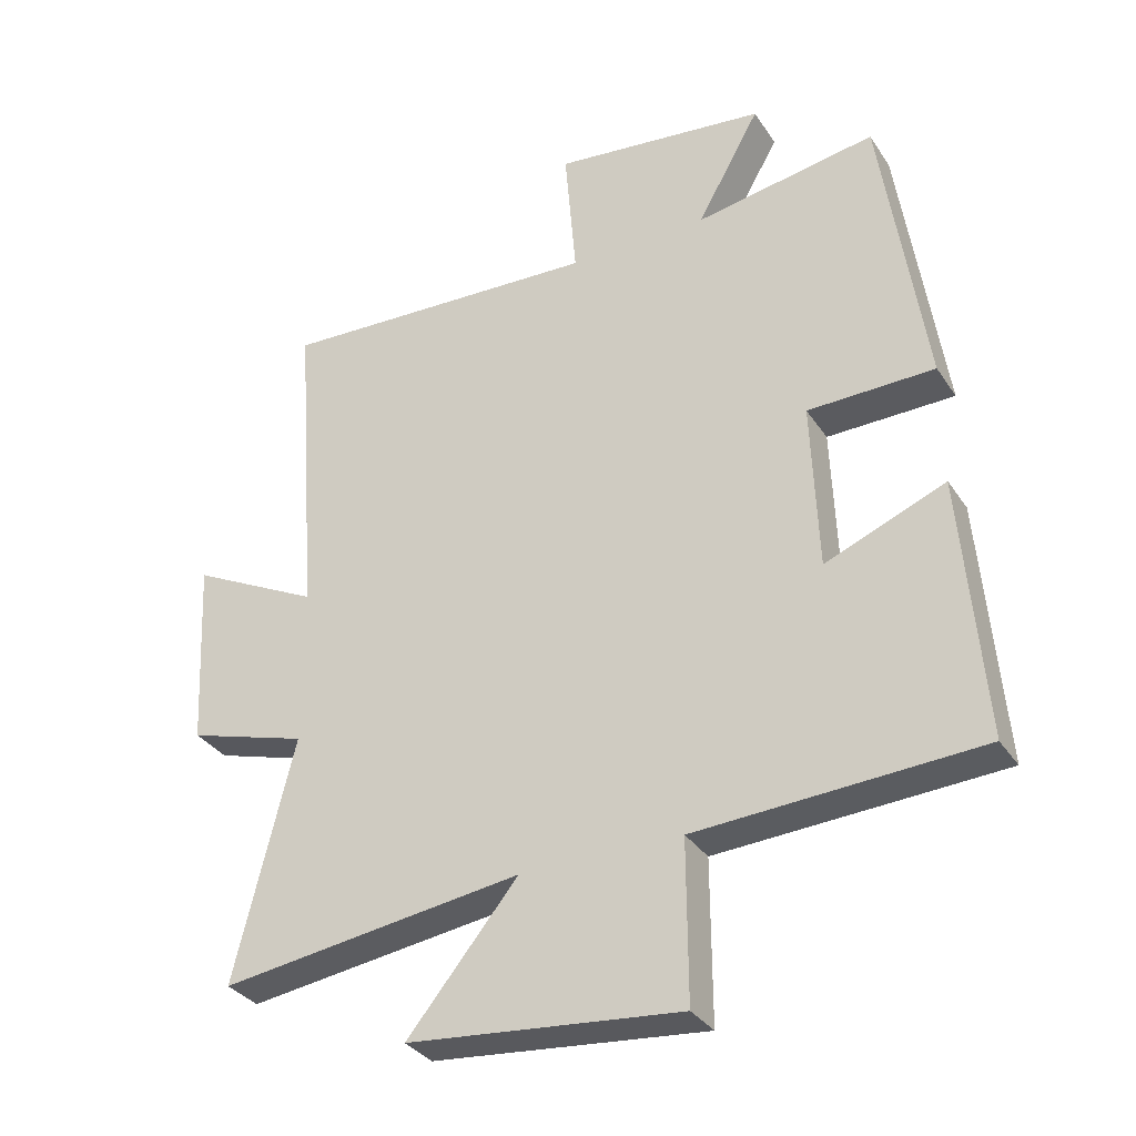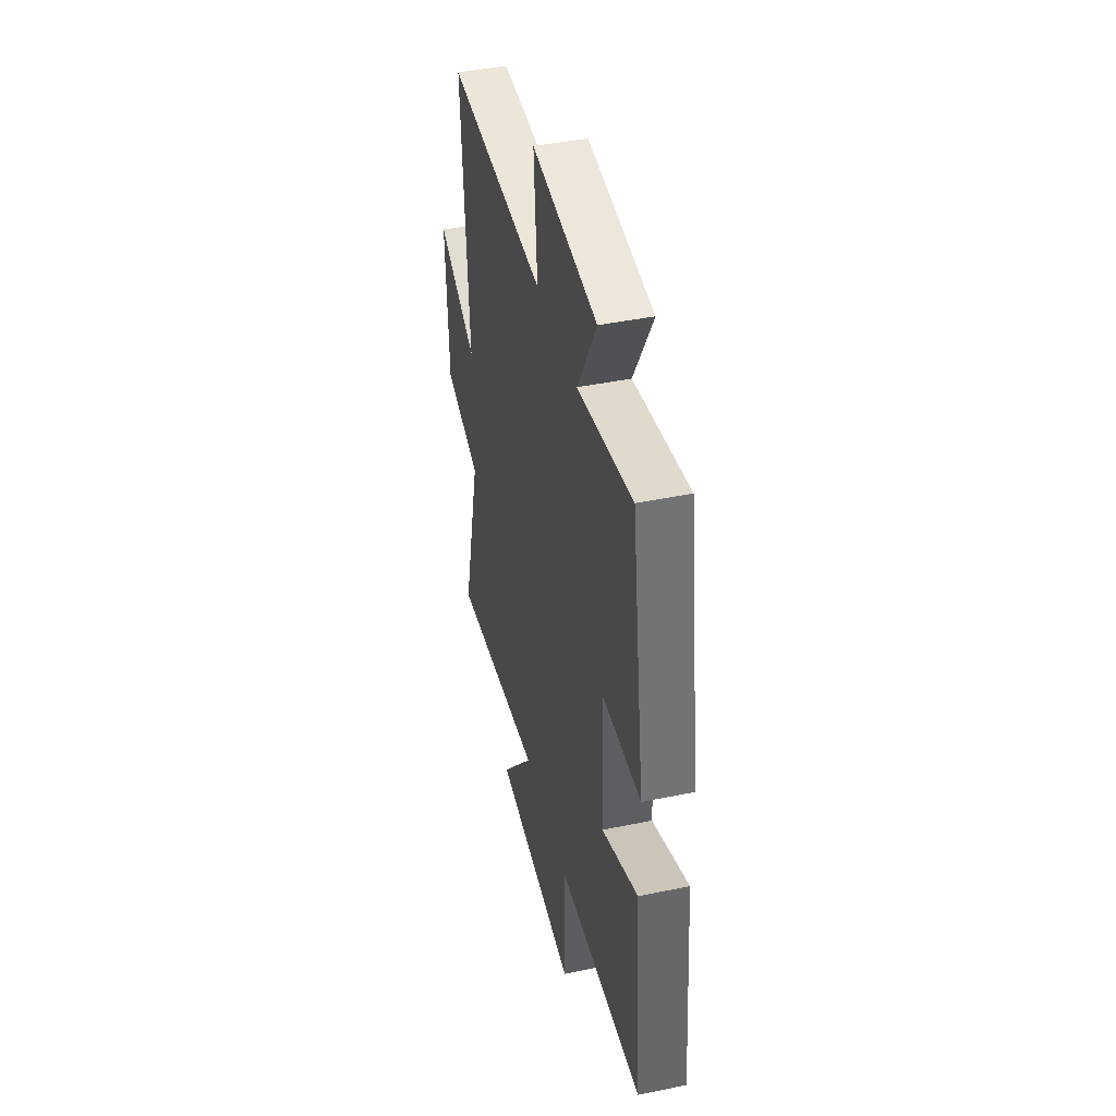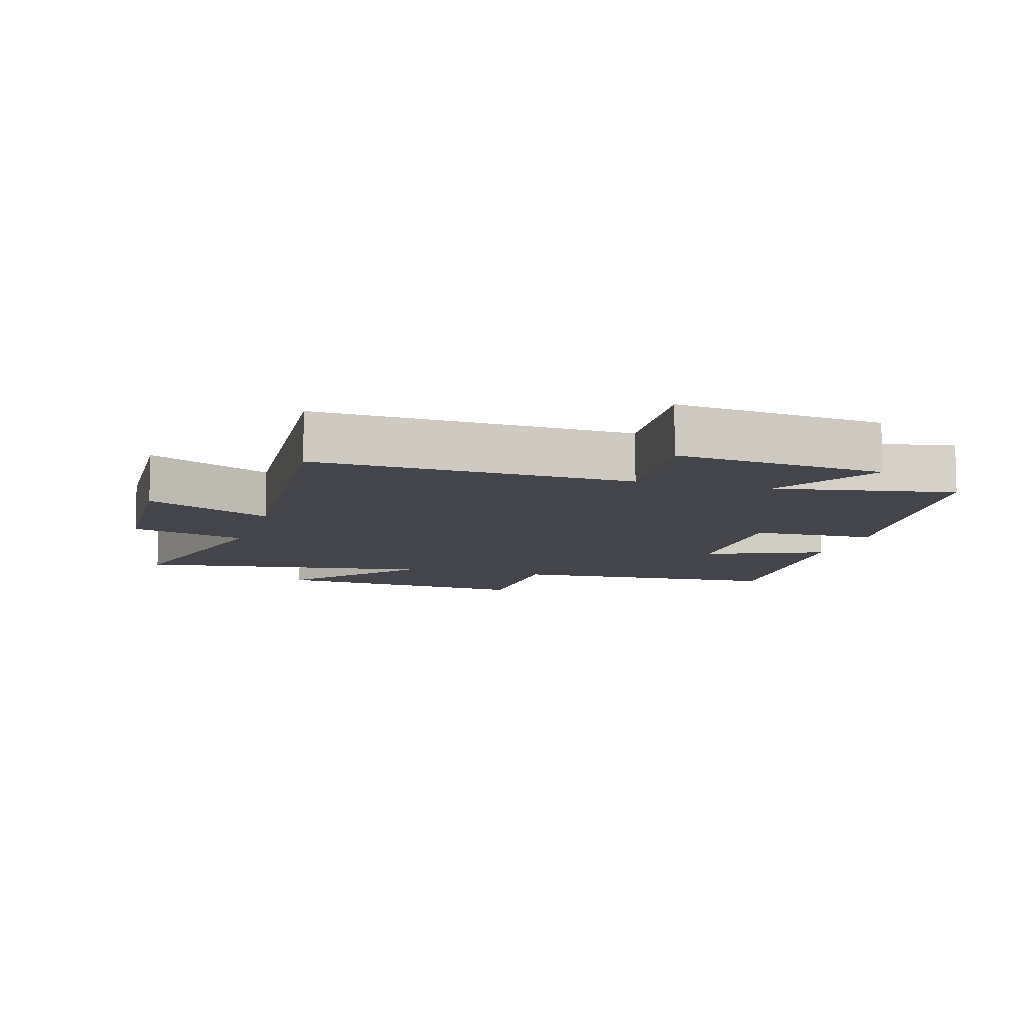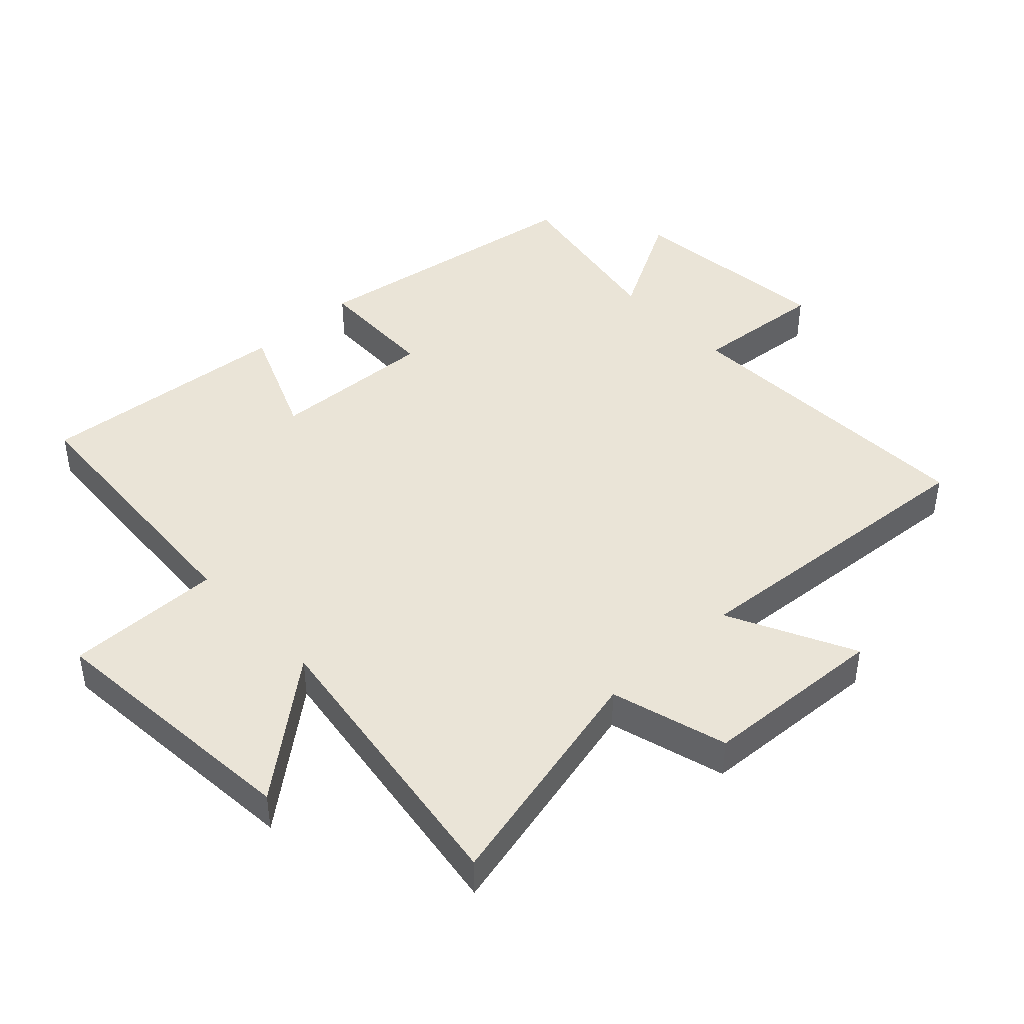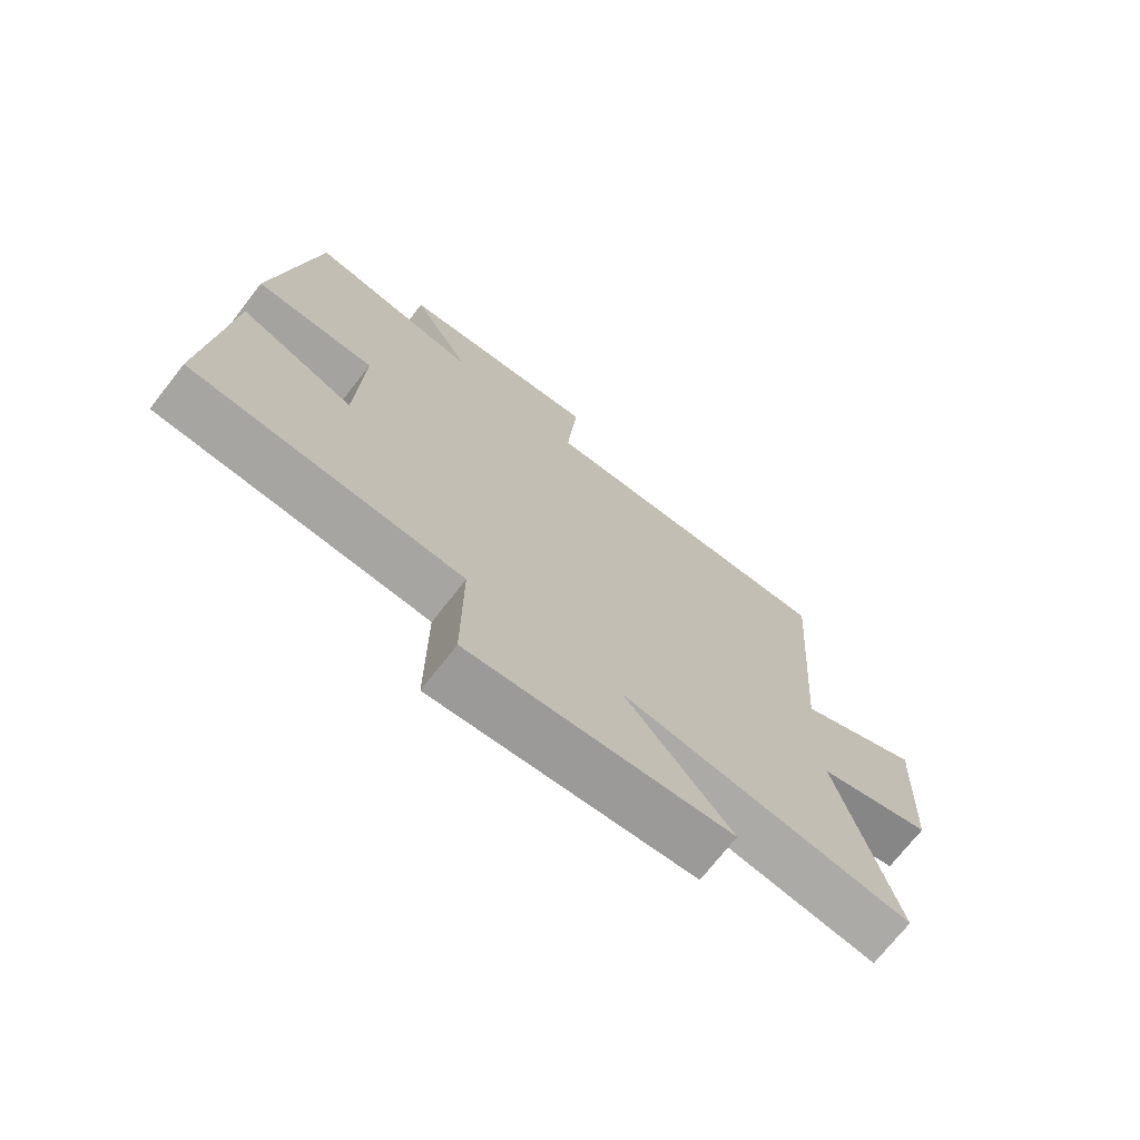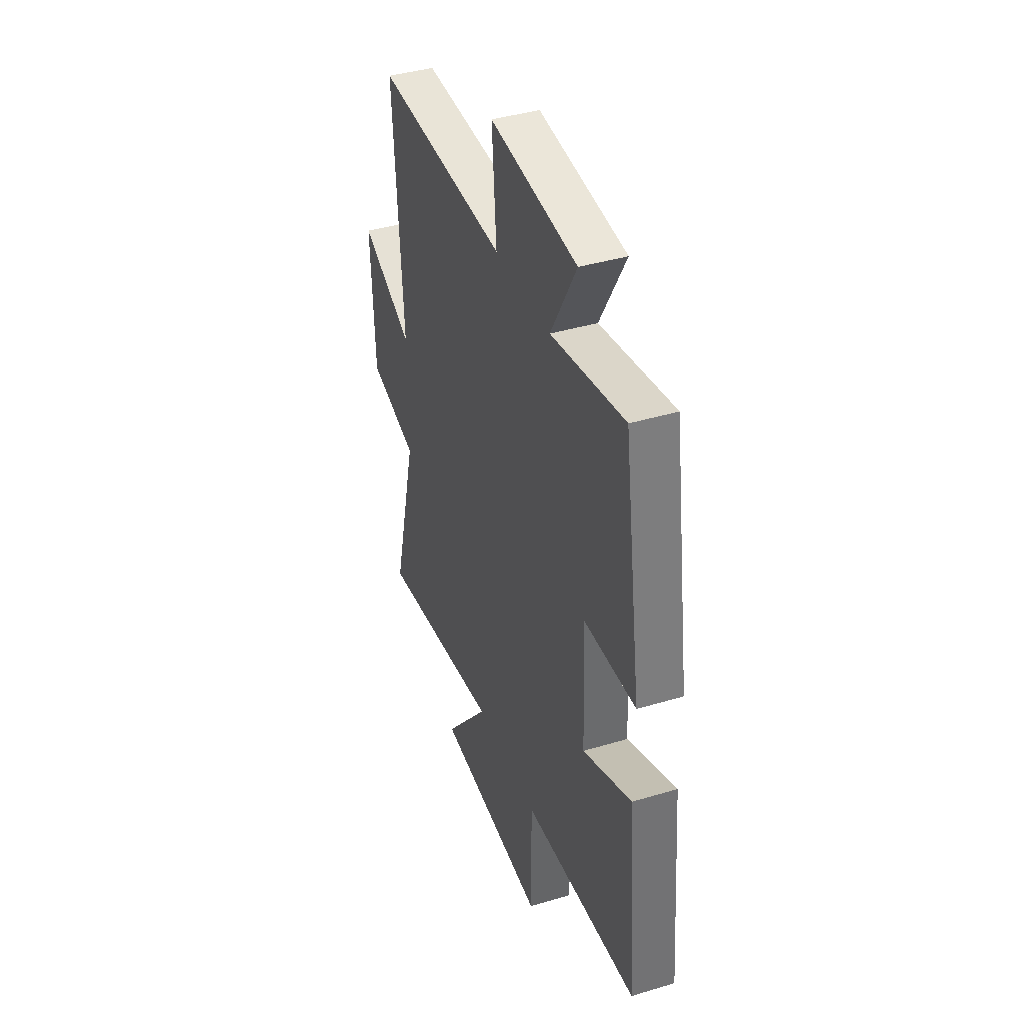
<metadata>
{"format":"obj","ext":"obj","renderer":"f3d","projection":"perspective","resolution":1024,"background":"white","views":[{"elev":-32.8,"azim":28.2,"up":"+Z"},{"elev":43.3,"azim":76.3,"up":"+Z"},{"elev":-9.2,"azim":-16.4,"up":"+Y"},{"elev":43.6,"azim":-132.9,"up":"+Y"},{"elev":-72.2,"azim":142.0,"up":"+Z"},{"elev":40.3,"azim":69.7,"up":"+Z"}]}
</metadata>
<code>
v 0.434 0.07 0.547
v 0.5 0.07 0.104
v 0.309 0.07 0.1
v 0.319 0.07 -0.154
v 0.5 0.07 -0.08
v 0.533 0.07 -0.475
v 0.107 0.07 -0.5
v 0.108 0.07 -0.741
v -0.302 0.07 -0.703
v -0.135 0.07 -0.5
v -0.59 0.07 -0.564
v -0.5 0.07 -0.201
v -0.68 0.07 -0.148
v -0.694 0.07 0.136
v -0.5 0.07 0.039
v -0.535 0.07 0.521
v -0.049 0.07 0.5
v -0.066 0.07 0.705
v 0.256 0.07 0.669
v 0.161 0.07 0.5
v 0.434 0 0.547
v 0.5 0 0.104
v 0.309 0 0.1
v 0.319 0 -0.154
v 0.5 0 -0.08
v 0.533 0 -0.475
v 0.107 0 -0.5
v 0.108 0 -0.741
v -0.302 0 -0.703
v -0.135 0 -0.5
v -0.59 0 -0.564
v -0.5 0 -0.201
v -0.68 0 -0.148
v -0.694 0 0.136
v -0.5 0 0.039
v -0.535 0 0.521
v -0.049 0 0.5
v -0.066 0 0.705
v 0.256 0 0.669
v 0.161 0 0.5
f 17 18 19 20
f 15 16 17
f 15 17 20
f 12 13 14 15
f 12 15 20 1
f 10 11 12 1
f 7 8 9 10
f 6 7 10
f 5 6 10
f 4 5 10
f 3 4 10
f 1 2 3
f 1 3 10
f 40 39 38 37
f 37 36 35
f 40 37 35
f 35 34 33 32
f 21 40 35 32
f 21 32 31 30
f 30 29 28 27
f 30 27 26
f 30 26 25
f 30 25 24
f 30 24 23
f 23 22 21
f 30 23 21
f 1 21 22 2
f 2 22 23 3
f 3 23 24 4
f 4 24 25 5
f 5 25 26 6
f 6 26 27 7
f 7 27 28 8
f 8 28 29 9
f 9 29 30 10
f 10 30 31 11
f 11 31 32 12
f 12 32 33 13
f 13 33 34 14
f 14 34 35 15
f 15 35 36 16
f 16 36 37 17
f 17 37 38 18
f 18 38 39 19
f 19 39 40 20
f 20 40 21 1

</code>
